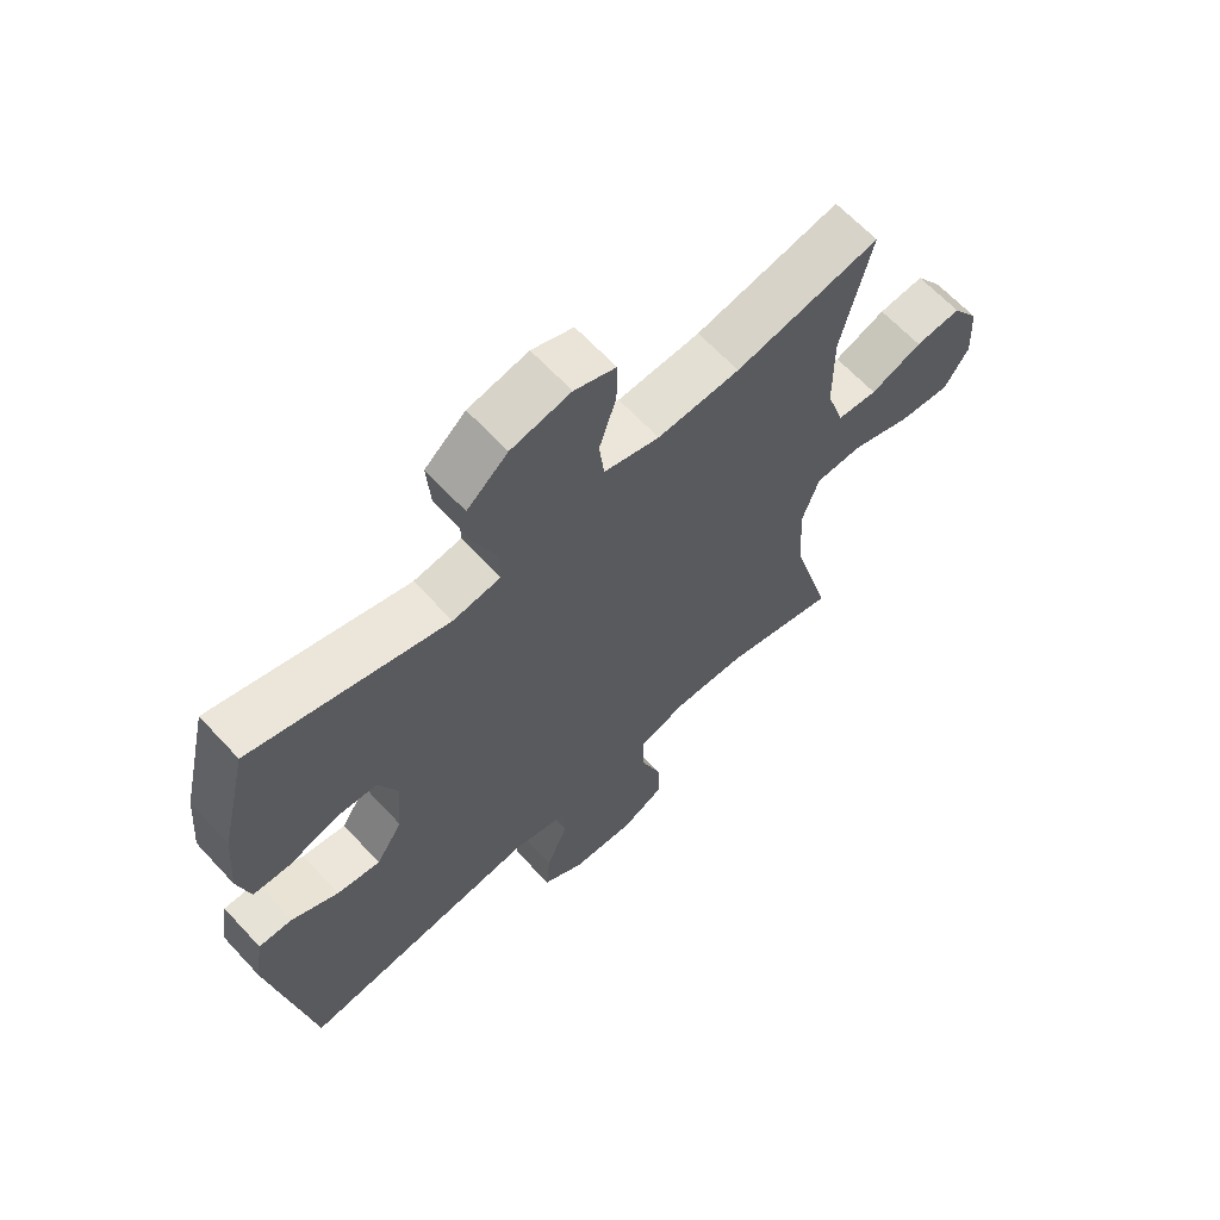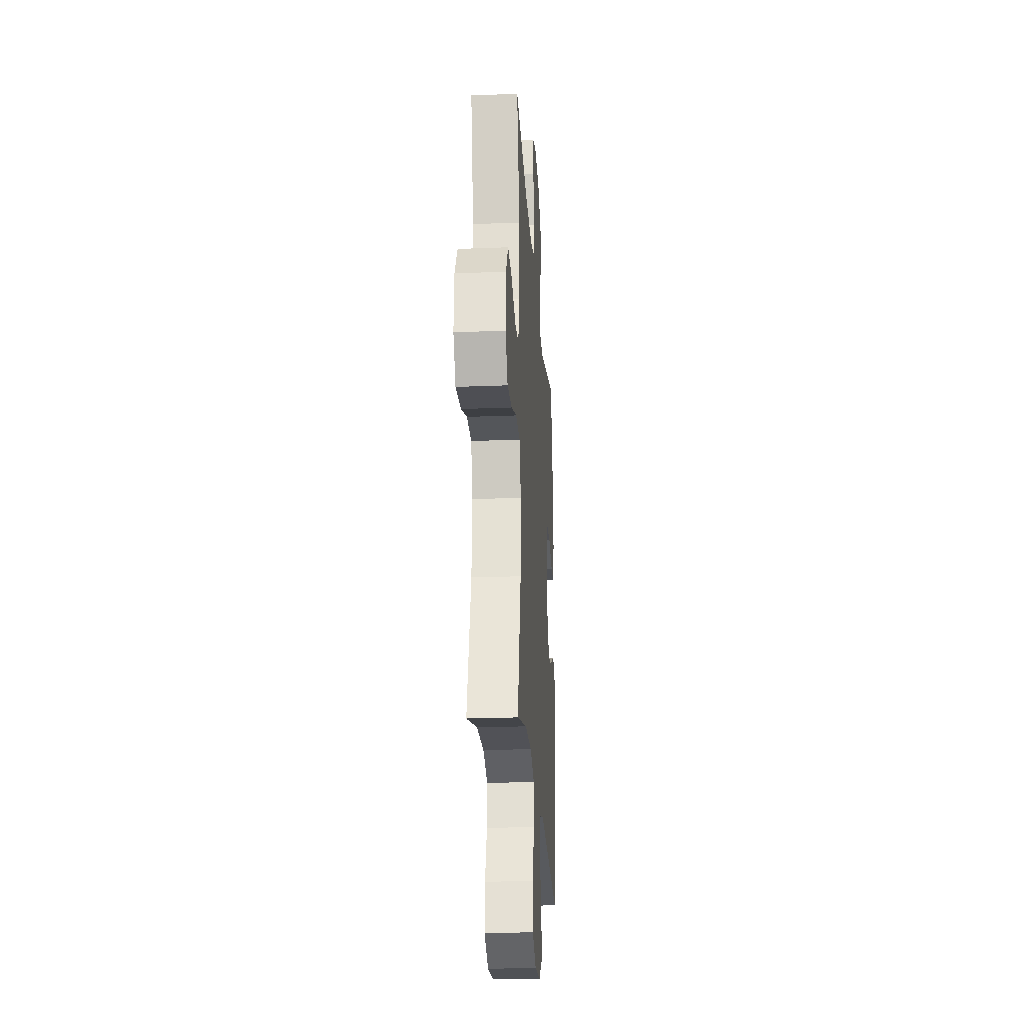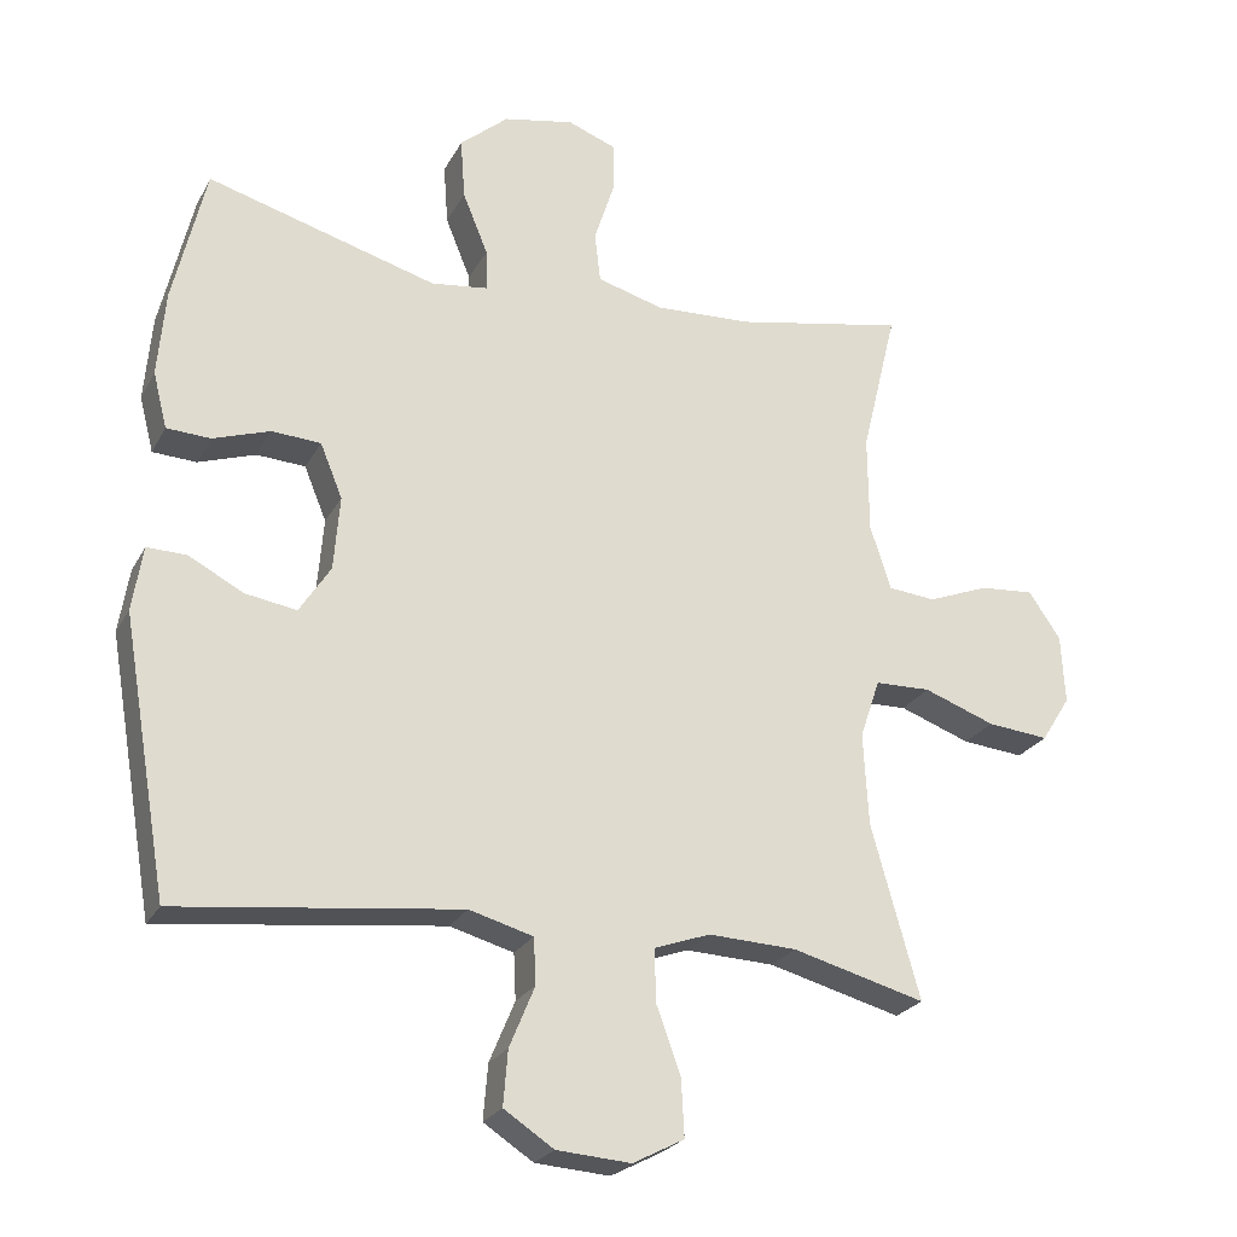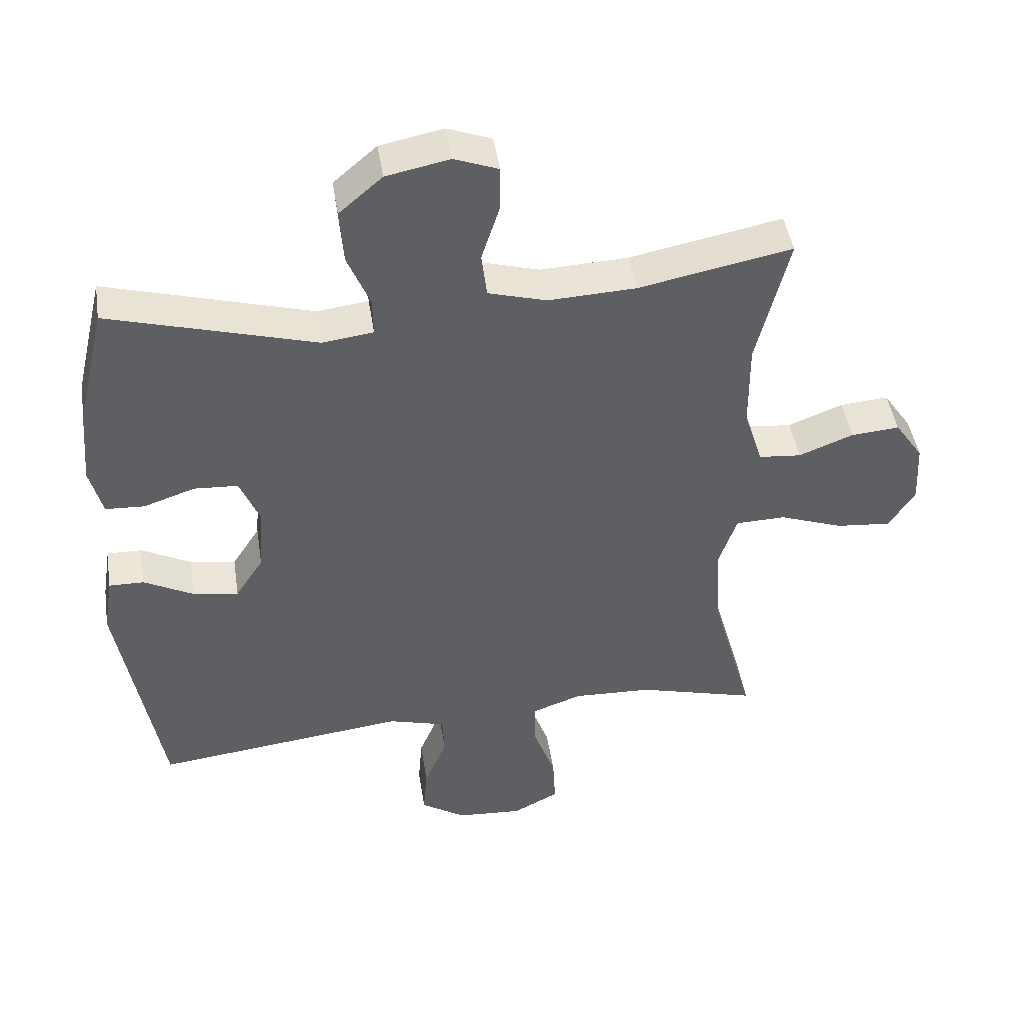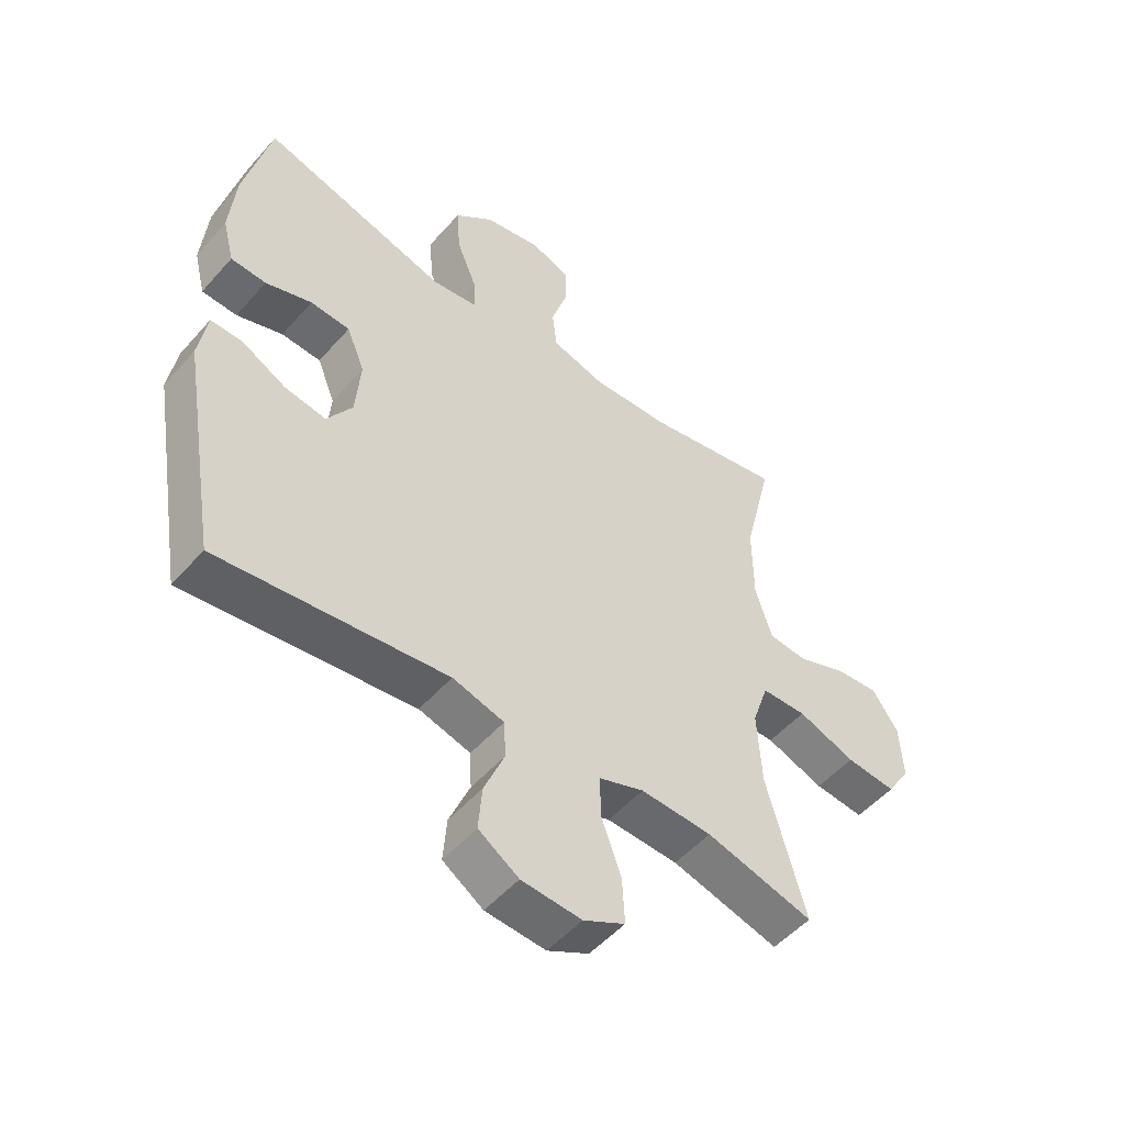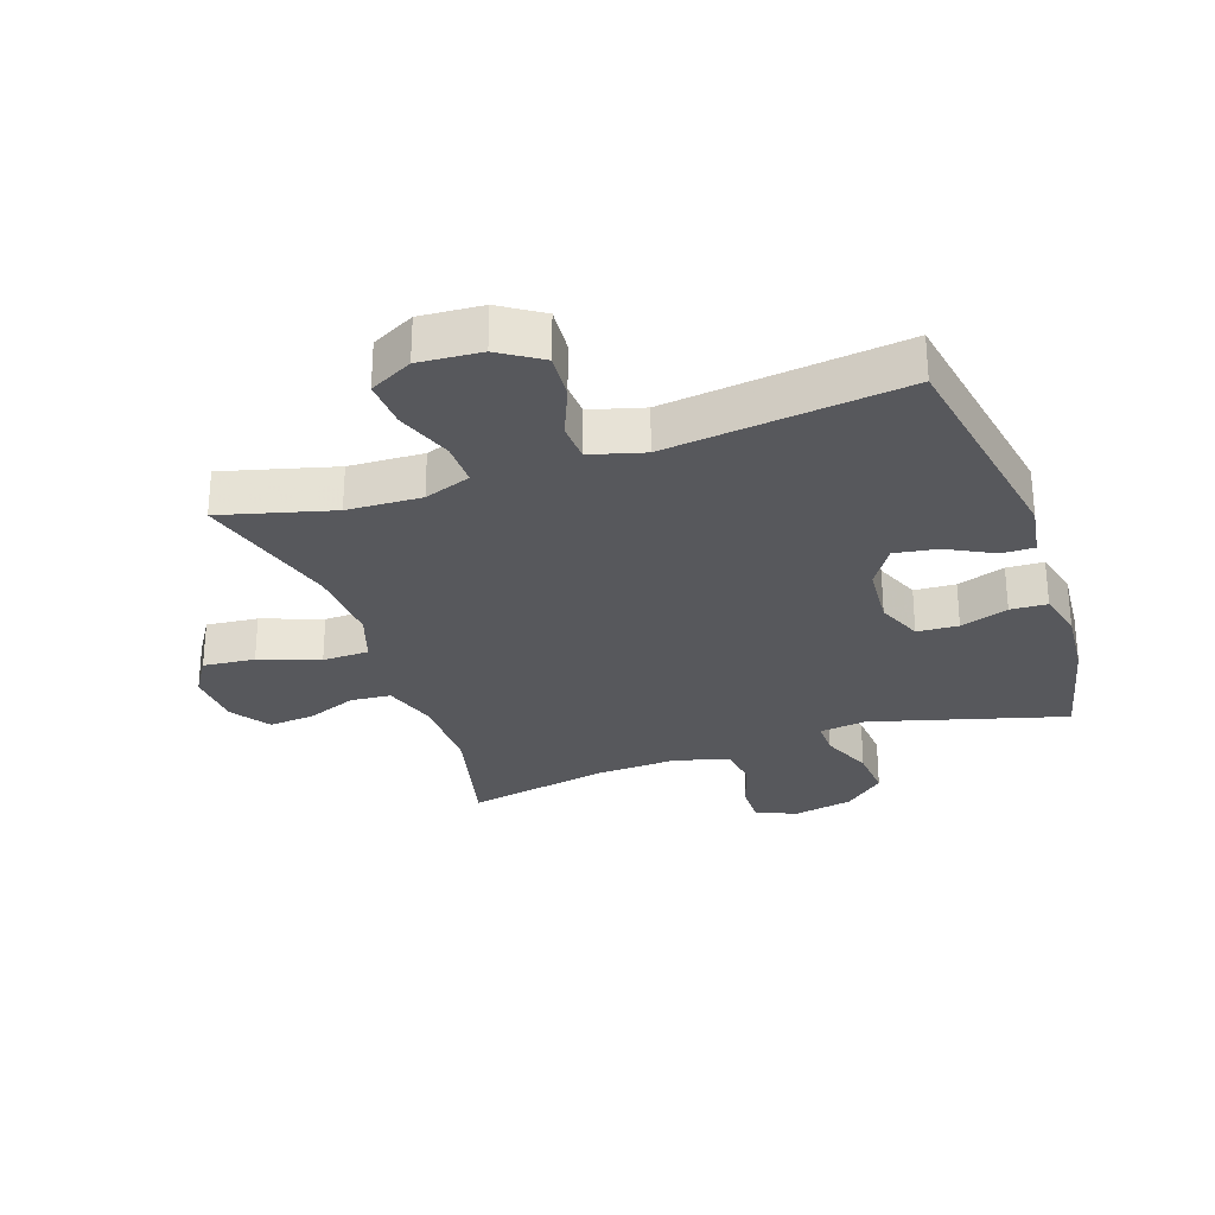
<metadata>
{"format":"obj","ext":"obj","renderer":"f3d","projection":"perspective","resolution":1024,"background":"white","views":[{"elev":64.5,"azim":-42.8,"up":"+Z"},{"elev":-23.9,"azim":93.8,"up":"+Z"},{"elev":-24.3,"azim":-22.4,"up":"+Z"},{"elev":45.5,"azim":-8.8,"up":"+Z"},{"elev":-51.4,"azim":-39.8,"up":"+Z"},{"elev":-28.7,"azim":-160.9,"up":"+Y"}]}
</metadata>
<code>
v 0.5 0.07 -0.5
v 0.321 0.07 -0.452
v 0.202 0.07 -0.447
v 0.127 0.07 -0.474
v 0.128 0.07 -0.544
v 0.161 0.07 -0.635
v 0.165 0.07 -0.712
v 0.096 0.07 -0.748
v -0.004 0.07 -0.741
v -0.071 0.07 -0.697
v -0.065 0.07 -0.623
v -0.031 0.07 -0.541
v -0.034 0.07 -0.479
v -0.12 0.07 -0.455
v -0.5 0.07 -0.5
v -0.563 0.07 -0.131
v -0.549 0.07 -0.044
v -0.496 0.07 -0.045
v -0.422 0.07 -0.084
v -0.353 0.07 -0.095
v -0.311 0.07 -0.03
v -0.303 0.07 0.07
v -0.333 0.07 0.143
v -0.399 0.07 0.147
v -0.476 0.07 0.121
v -0.535 0.07 0.124
v -0.554 0.07 0.199
v -0.544 0.07 0.314
v -0.5 0.07 0.5
v -0.19 0.07 0.412
v -0.114 0.07 0.422
v -0.115 0.07 0.478
v -0.149 0.07 0.561
v -0.155 0.07 0.643
v -0.09 0.07 0.699
v 0.005 0.07 0.718
v 0.071 0.07 0.693
v 0.07 0.07 0.625
v 0.043 0.07 0.541
v 0.051 0.07 0.474
v 0.139 0.07 0.449
v 0.27 0.07 0.455
v 0.5 0.07 0.5
v 0.452 0.07 0.302
v 0.453 0.07 0.17
v 0.481 0.07 0.083
v 0.545 0.07 0.077
v 0.627 0.07 0.109
v 0.7 0.07 0.115
v 0.743 0.07 0.052
v 0.748 0.07 -0.041
v 0.709 0.07 -0.103
v 0.626 0.07 -0.095
v 0.53 0.07 -0.06
v 0.455 0.07 -0.062
v 0.428 0.07 -0.142
v 0.435 0.07 -0.267
v 0.5 0 -0.5
v 0.321 0 -0.452
v 0.202 0 -0.447
v 0.127 0 -0.474
v 0.128 0 -0.544
v 0.161 0 -0.635
v 0.165 0 -0.712
v 0.096 0 -0.748
v -0.004 0 -0.741
v -0.071 0 -0.697
v -0.065 0 -0.623
v -0.031 0 -0.541
v -0.034 0 -0.479
v -0.12 0 -0.455
v -0.5 0 -0.5
v -0.563 0 -0.131
v -0.549 0 -0.044
v -0.496 0 -0.045
v -0.422 0 -0.084
v -0.353 0 -0.095
v -0.311 0 -0.03
v -0.303 0 0.07
v -0.333 0 0.143
v -0.399 0 0.147
v -0.476 0 0.121
v -0.535 0 0.124
v -0.554 0 0.199
v -0.544 0 0.314
v -0.5 0 0.5
v -0.19 0 0.412
v -0.114 0 0.422
v -0.115 0 0.478
v -0.149 0 0.561
v -0.155 0 0.643
v -0.09 0 0.699
v 0.005 0 0.718
v 0.071 0 0.693
v 0.07 0 0.625
v 0.043 0 0.541
v 0.051 0 0.474
v 0.139 0 0.449
v 0.27 0 0.455
v 0.5 0 0.5
v 0.452 0 0.302
v 0.453 0 0.17
v 0.481 0 0.083
v 0.545 0 0.077
v 0.627 0 0.109
v 0.7 0 0.115
v 0.743 0 0.052
v 0.748 0 -0.041
v 0.709 0 -0.103
v 0.626 0 -0.095
v 0.53 0 -0.06
v 0.455 0 -0.062
v 0.428 0 -0.142
v 0.435 0 -0.267
f 51 52 53 54
f 51 54 55
f 50 51 55
f 47 48 49 50
f 46 47 50 55
f 45 46 55 56
f 42 43 44
f 41 42 44 45
f 40 41 45 56
f 36 37 38 39
f 36 39 40
f 35 36 40
f 32 33 34 35
f 31 32 35 40
f 27 28 29 30
f 27 30 31
f 24 25 26 27
f 23 24 27 31
f 22 23 31 40
f 16 17 18 19
f 14 15 16 19
f 13 14 19 20
f 9 10 11 12
f 9 12 13
f 8 9 13
f 5 6 7 8
f 4 5 8 13
f 3 4 13 20
f 57 1 2
f 21 22 40 56
f 20 21 56 57
f 2 3 20 57
f 111 110 109 108
f 112 111 108
f 112 108 107
f 107 106 105 104
f 112 107 104 103
f 113 112 103 102
f 101 100 99
f 102 101 99 98
f 113 102 98 97
f 96 95 94 93
f 97 96 93
f 97 93 92
f 92 91 90 89
f 97 92 89 88
f 87 86 85 84
f 88 87 84
f 84 83 82 81
f 88 84 81 80
f 97 88 80 79
f 76 75 74 73
f 76 73 72 71
f 77 76 71 70
f 69 68 67 66
f 70 69 66
f 70 66 65
f 65 64 63 62
f 70 65 62 61
f 77 70 61 60
f 59 58 114
f 113 97 79 78
f 114 113 78 77
f 114 77 60 59
f 1 58 59 2
f 2 59 60 3
f 3 60 61 4
f 4 61 62 5
f 5 62 63 6
f 6 63 64 7
f 7 64 65 8
f 8 65 66 9
f 9 66 67 10
f 10 67 68 11
f 11 68 69 12
f 12 69 70 13
f 13 70 71 14
f 14 71 72 15
f 15 72 73 16
f 16 73 74 17
f 17 74 75 18
f 18 75 76 19
f 19 76 77 20
f 20 77 78 21
f 21 78 79 22
f 22 79 80 23
f 23 80 81 24
f 24 81 82 25
f 25 82 83 26
f 26 83 84 27
f 27 84 85 28
f 28 85 86 29
f 29 86 87 30
f 30 87 88 31
f 31 88 89 32
f 32 89 90 33
f 33 90 91 34
f 34 91 92 35
f 35 92 93 36
f 36 93 94 37
f 37 94 95 38
f 38 95 96 39
f 39 96 97 40
f 40 97 98 41
f 41 98 99 42
f 42 99 100 43
f 43 100 101 44
f 44 101 102 45
f 45 102 103 46
f 46 103 104 47
f 47 104 105 48
f 48 105 106 49
f 49 106 107 50
f 50 107 108 51
f 51 108 109 52
f 52 109 110 53
f 53 110 111 54
f 54 111 112 55
f 55 112 113 56
f 56 113 114 57
f 57 114 58 1

</code>
